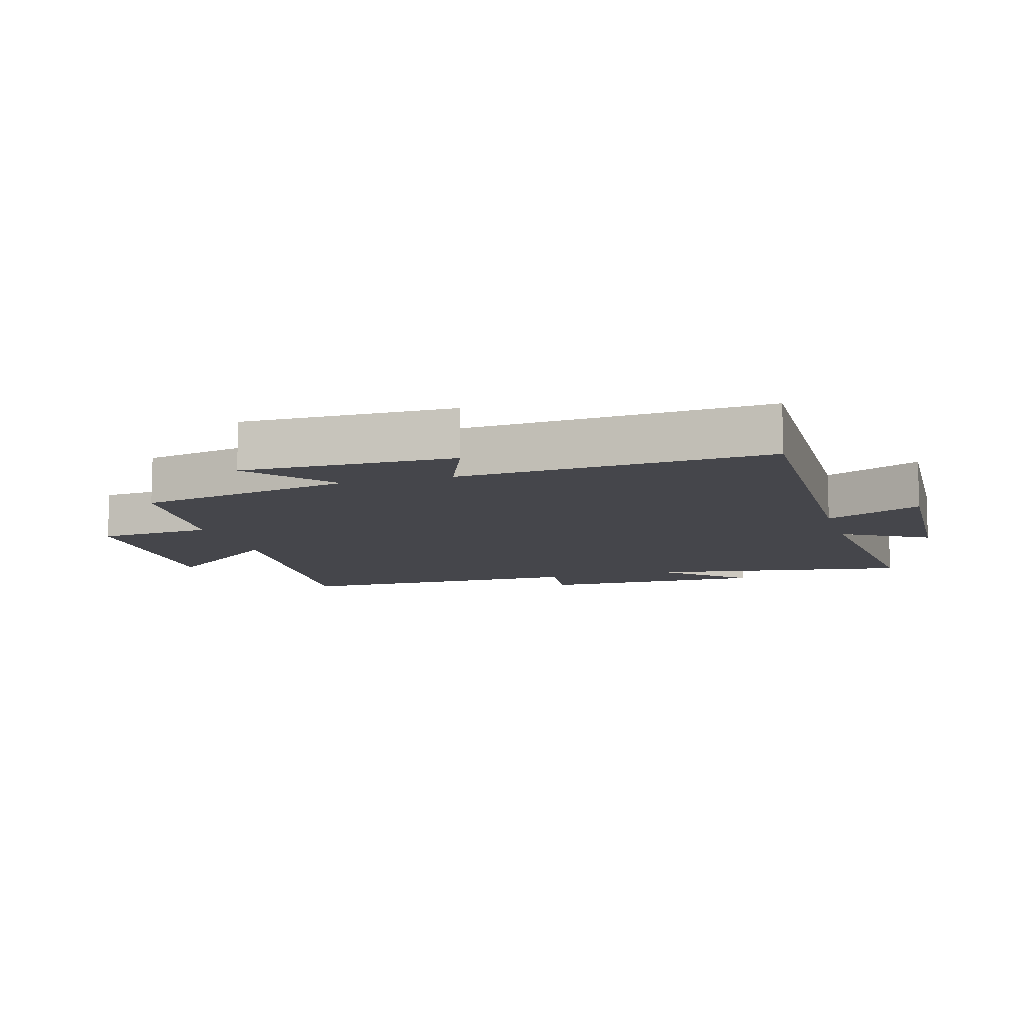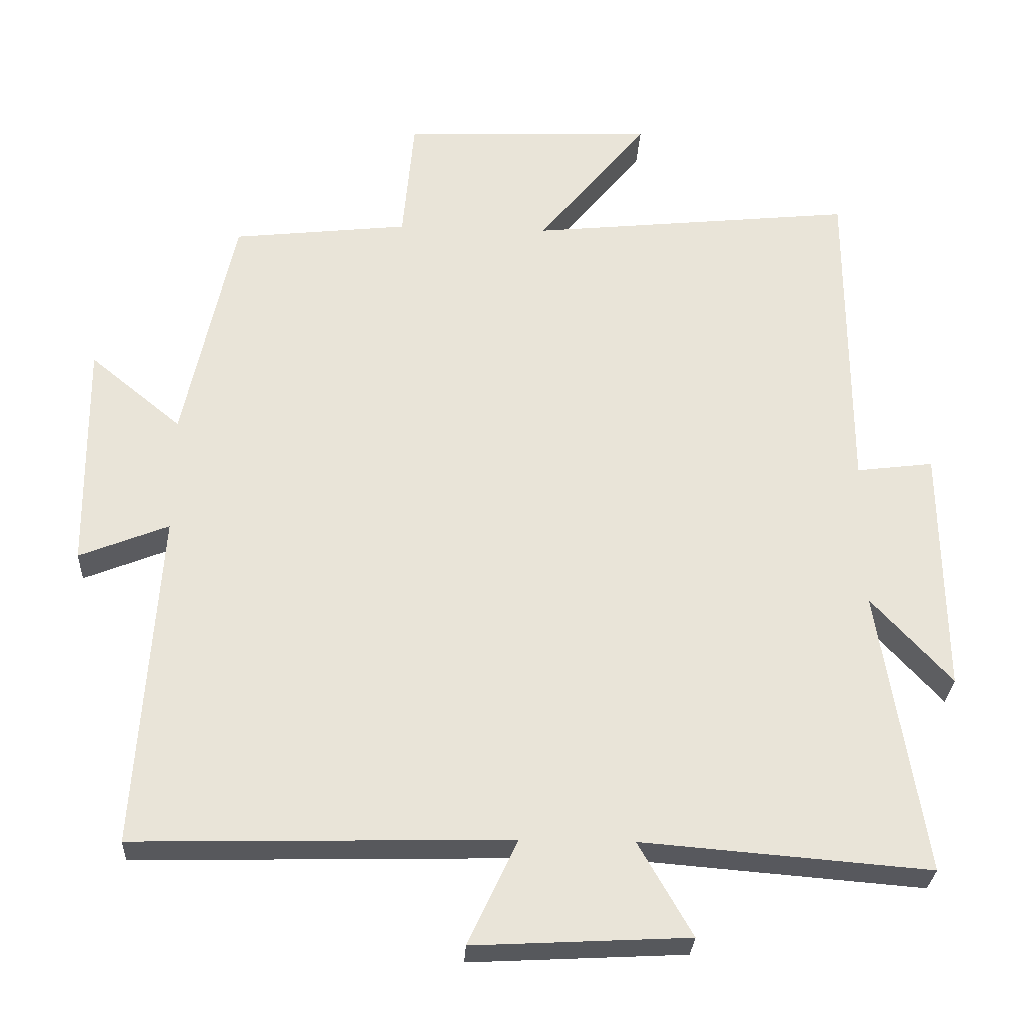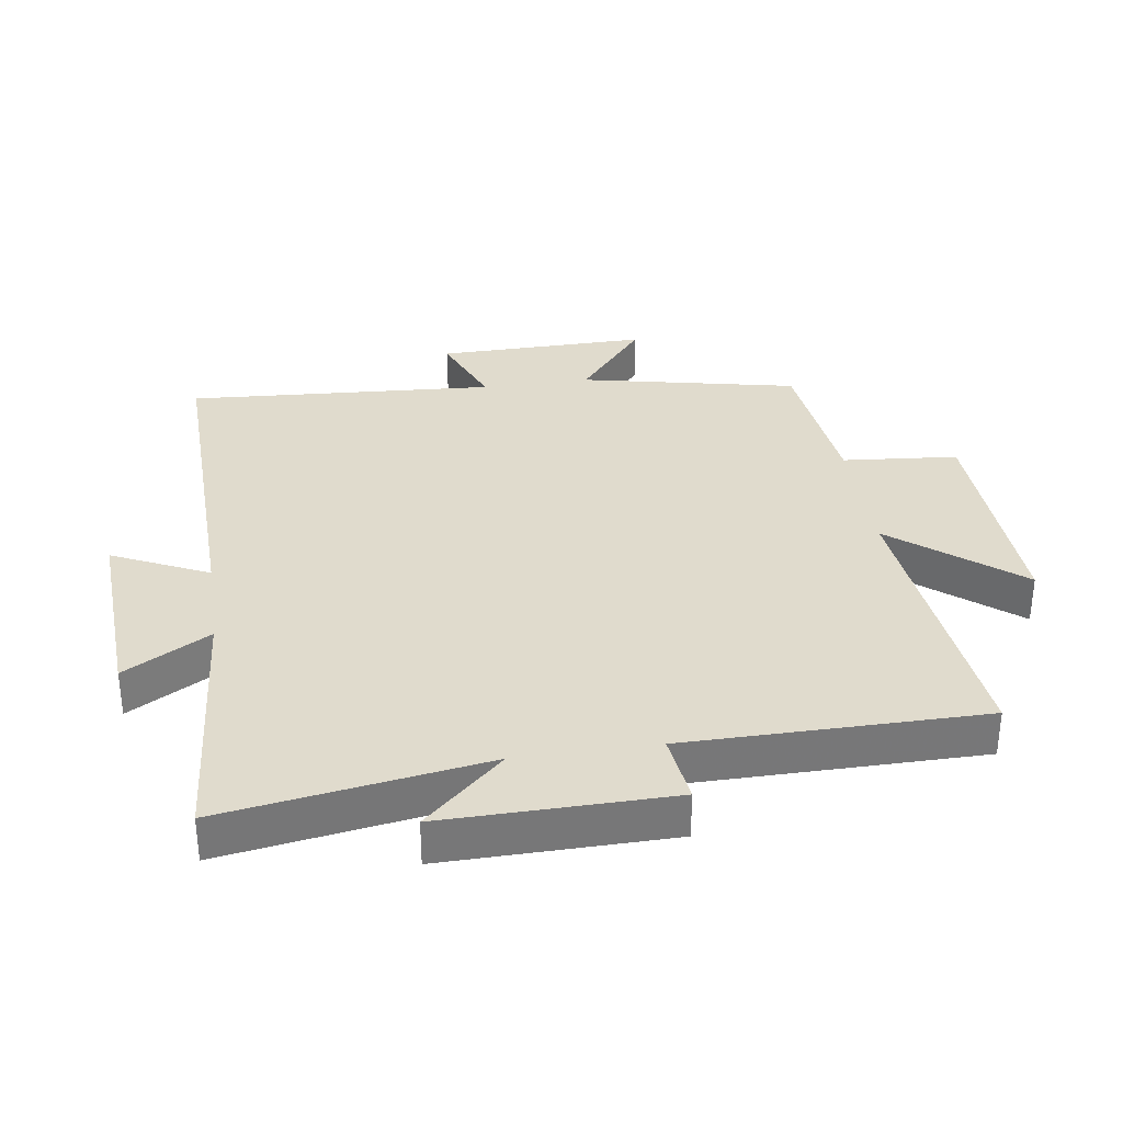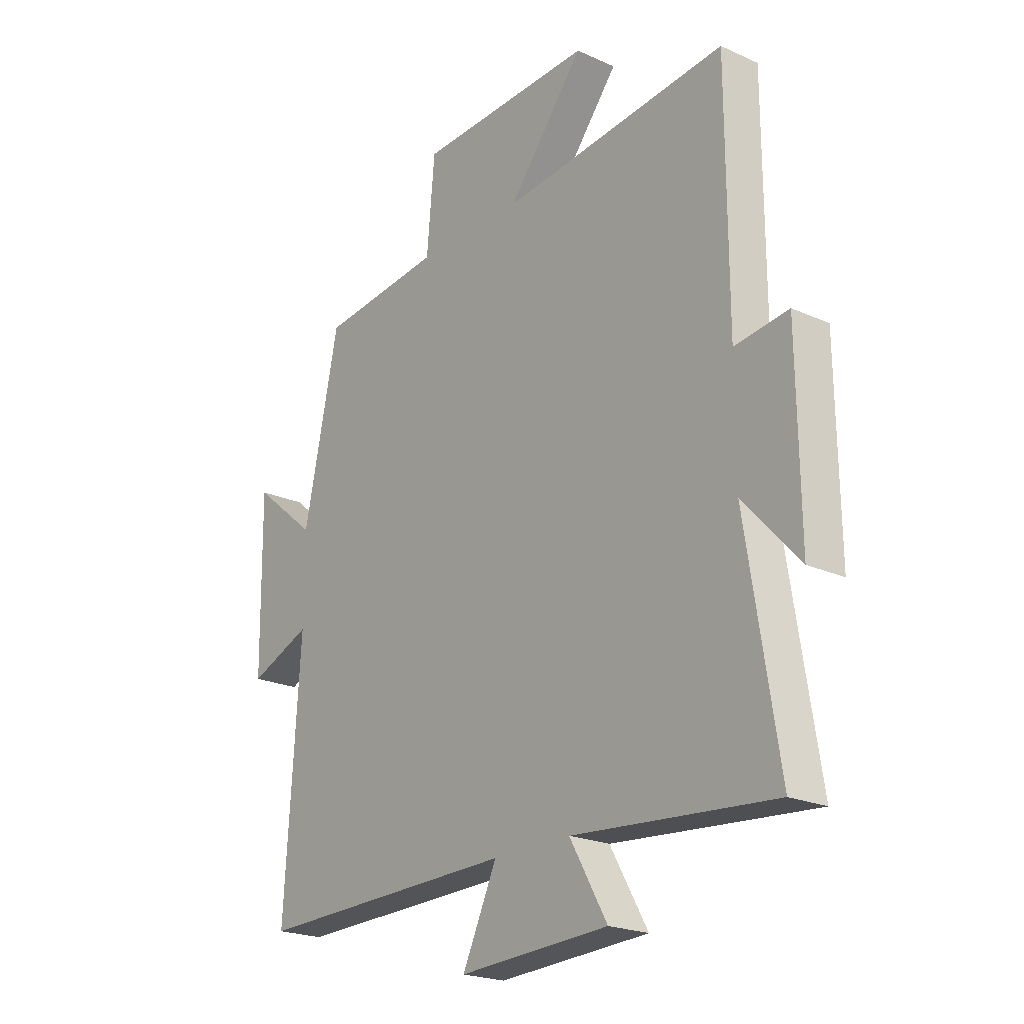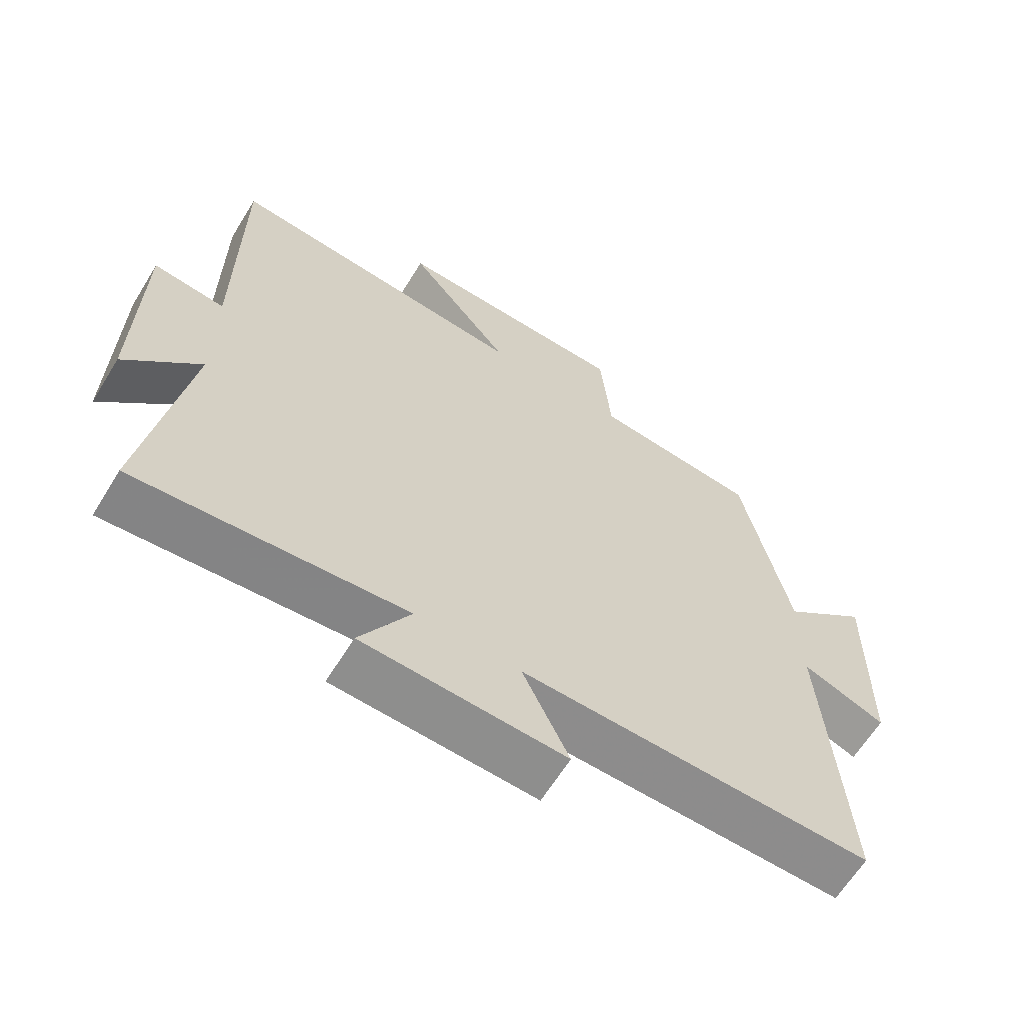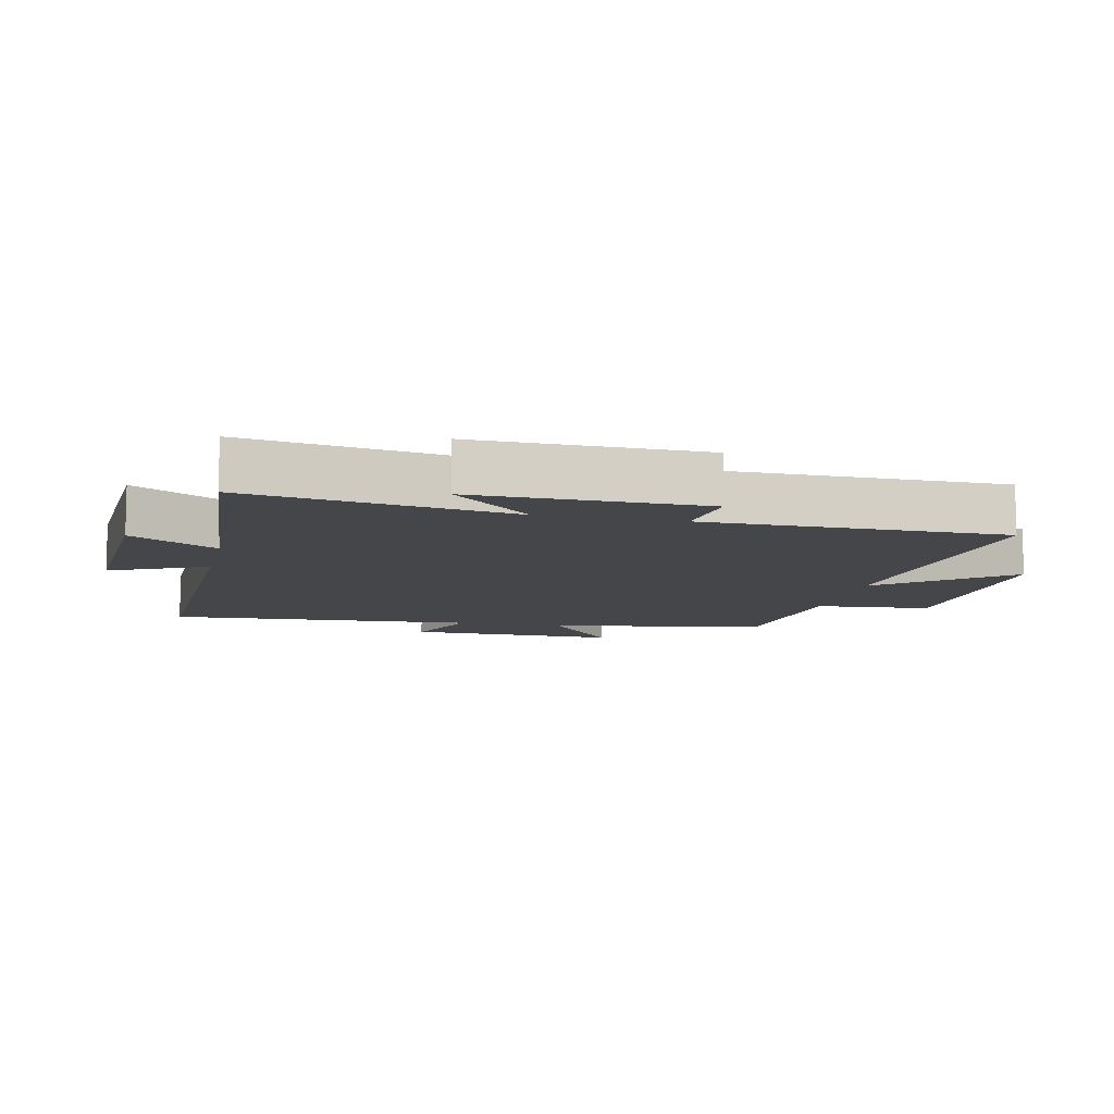
<metadata>
{"format":"obj","ext":"obj","renderer":"f3d","projection":"perspective","resolution":1024,"background":"white","views":[{"elev":-10.0,"azim":106.3,"up":"+Y"},{"elev":-28.8,"azim":177.1,"up":"+Z"},{"elev":33.3,"azim":-98.4,"up":"+Y"},{"elev":-21.8,"azim":-128.5,"up":"+Z"},{"elev":-63.7,"azim":-31.6,"up":"+Z"},{"elev":-9.7,"azim":-102.6,"up":"+Y"}]}
</metadata>
<code>
v -0.499 0.07 0.548
v -0.038 0.07 0.5
v -0.194 0.07 0.693
v 0.164 0.07 0.679
v 0.18 0.07 0.5
v 0.429 0.07 0.472
v 0.5 0.07 0.136
v 0.63 0.07 0.243
v 0.626 0.07 -0.085
v 0.5 0.07 -0.034
v 0.531 0.07 -0.513
v 0.001 0.07 -0.5
v 0.071 0.07 -0.649
v -0.233 0.07 -0.633
v -0.157 0.07 -0.5
v -0.564 0.07 -0.533
v -0.5 0.07 -0.127
v -0.613 0.07 -0.251
v -0.609 0.07 0.101
v -0.5 0.07 0.087
v -0.499 0 0.548
v -0.038 0 0.5
v -0.194 0 0.693
v 0.164 0 0.679
v 0.18 0 0.5
v 0.429 0 0.472
v 0.5 0 0.136
v 0.63 0 0.243
v 0.626 0 -0.085
v 0.5 0 -0.034
v 0.531 0 -0.513
v 0.001 0 -0.5
v 0.071 0 -0.649
v -0.233 0 -0.633
v -0.157 0 -0.5
v -0.564 0 -0.533
v -0.5 0 -0.127
v -0.613 0 -0.251
v -0.609 0 0.101
v -0.5 0 0.087
f 17 18 19 20
f 17 20 1 2
f 15 16 17 2
f 12 13 14 15
f 12 15 2
f 10 11 12 2
f 7 8 9 10
f 5 6 7 10
f 5 10 2 3
f 3 4 5
f 40 39 38 37
f 22 21 40 37
f 22 37 36 35
f 35 34 33 32
f 22 35 32
f 22 32 31 30
f 30 29 28 27
f 30 27 26 25
f 23 22 30 25
f 25 24 23
f 1 21 22 2
f 2 22 23 3
f 3 23 24 4
f 4 24 25 5
f 5 25 26 6
f 6 26 27 7
f 7 27 28 8
f 8 28 29 9
f 9 29 30 10
f 10 30 31 11
f 11 31 32 12
f 12 32 33 13
f 13 33 34 14
f 14 34 35 15
f 15 35 36 16
f 16 36 37 17
f 17 37 38 18
f 18 38 39 19
f 19 39 40 20
f 20 40 21 1

</code>
